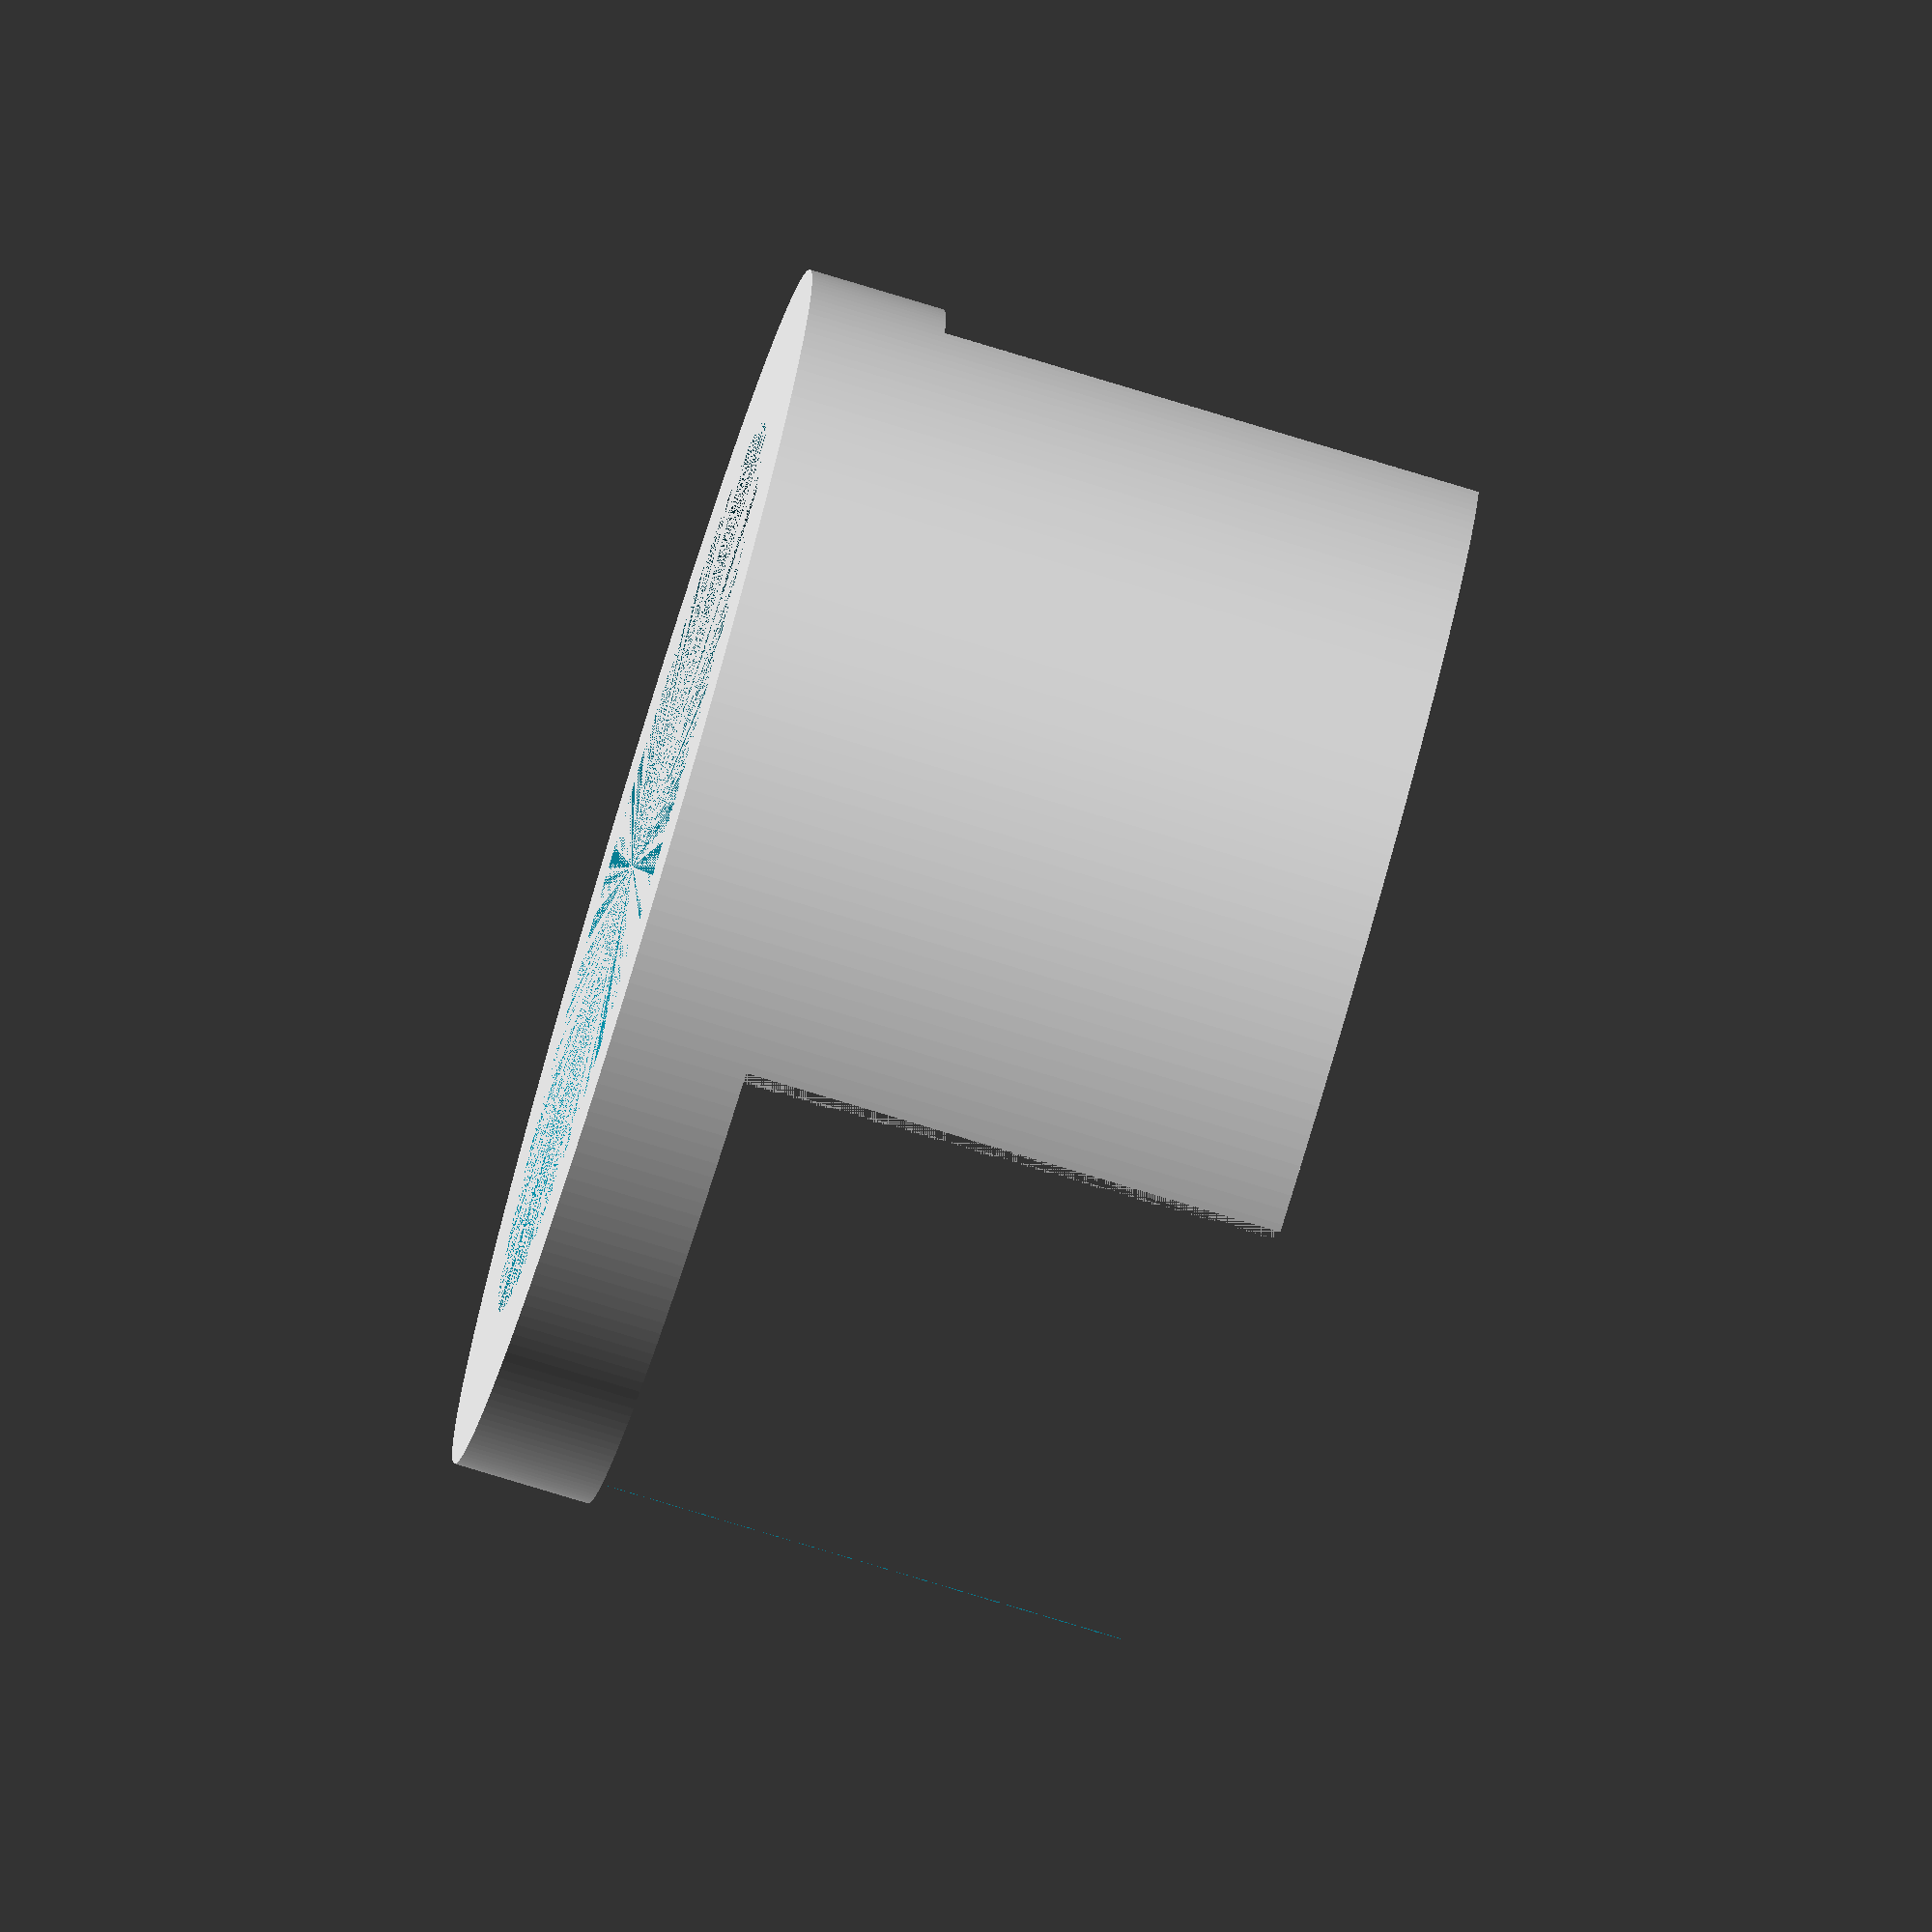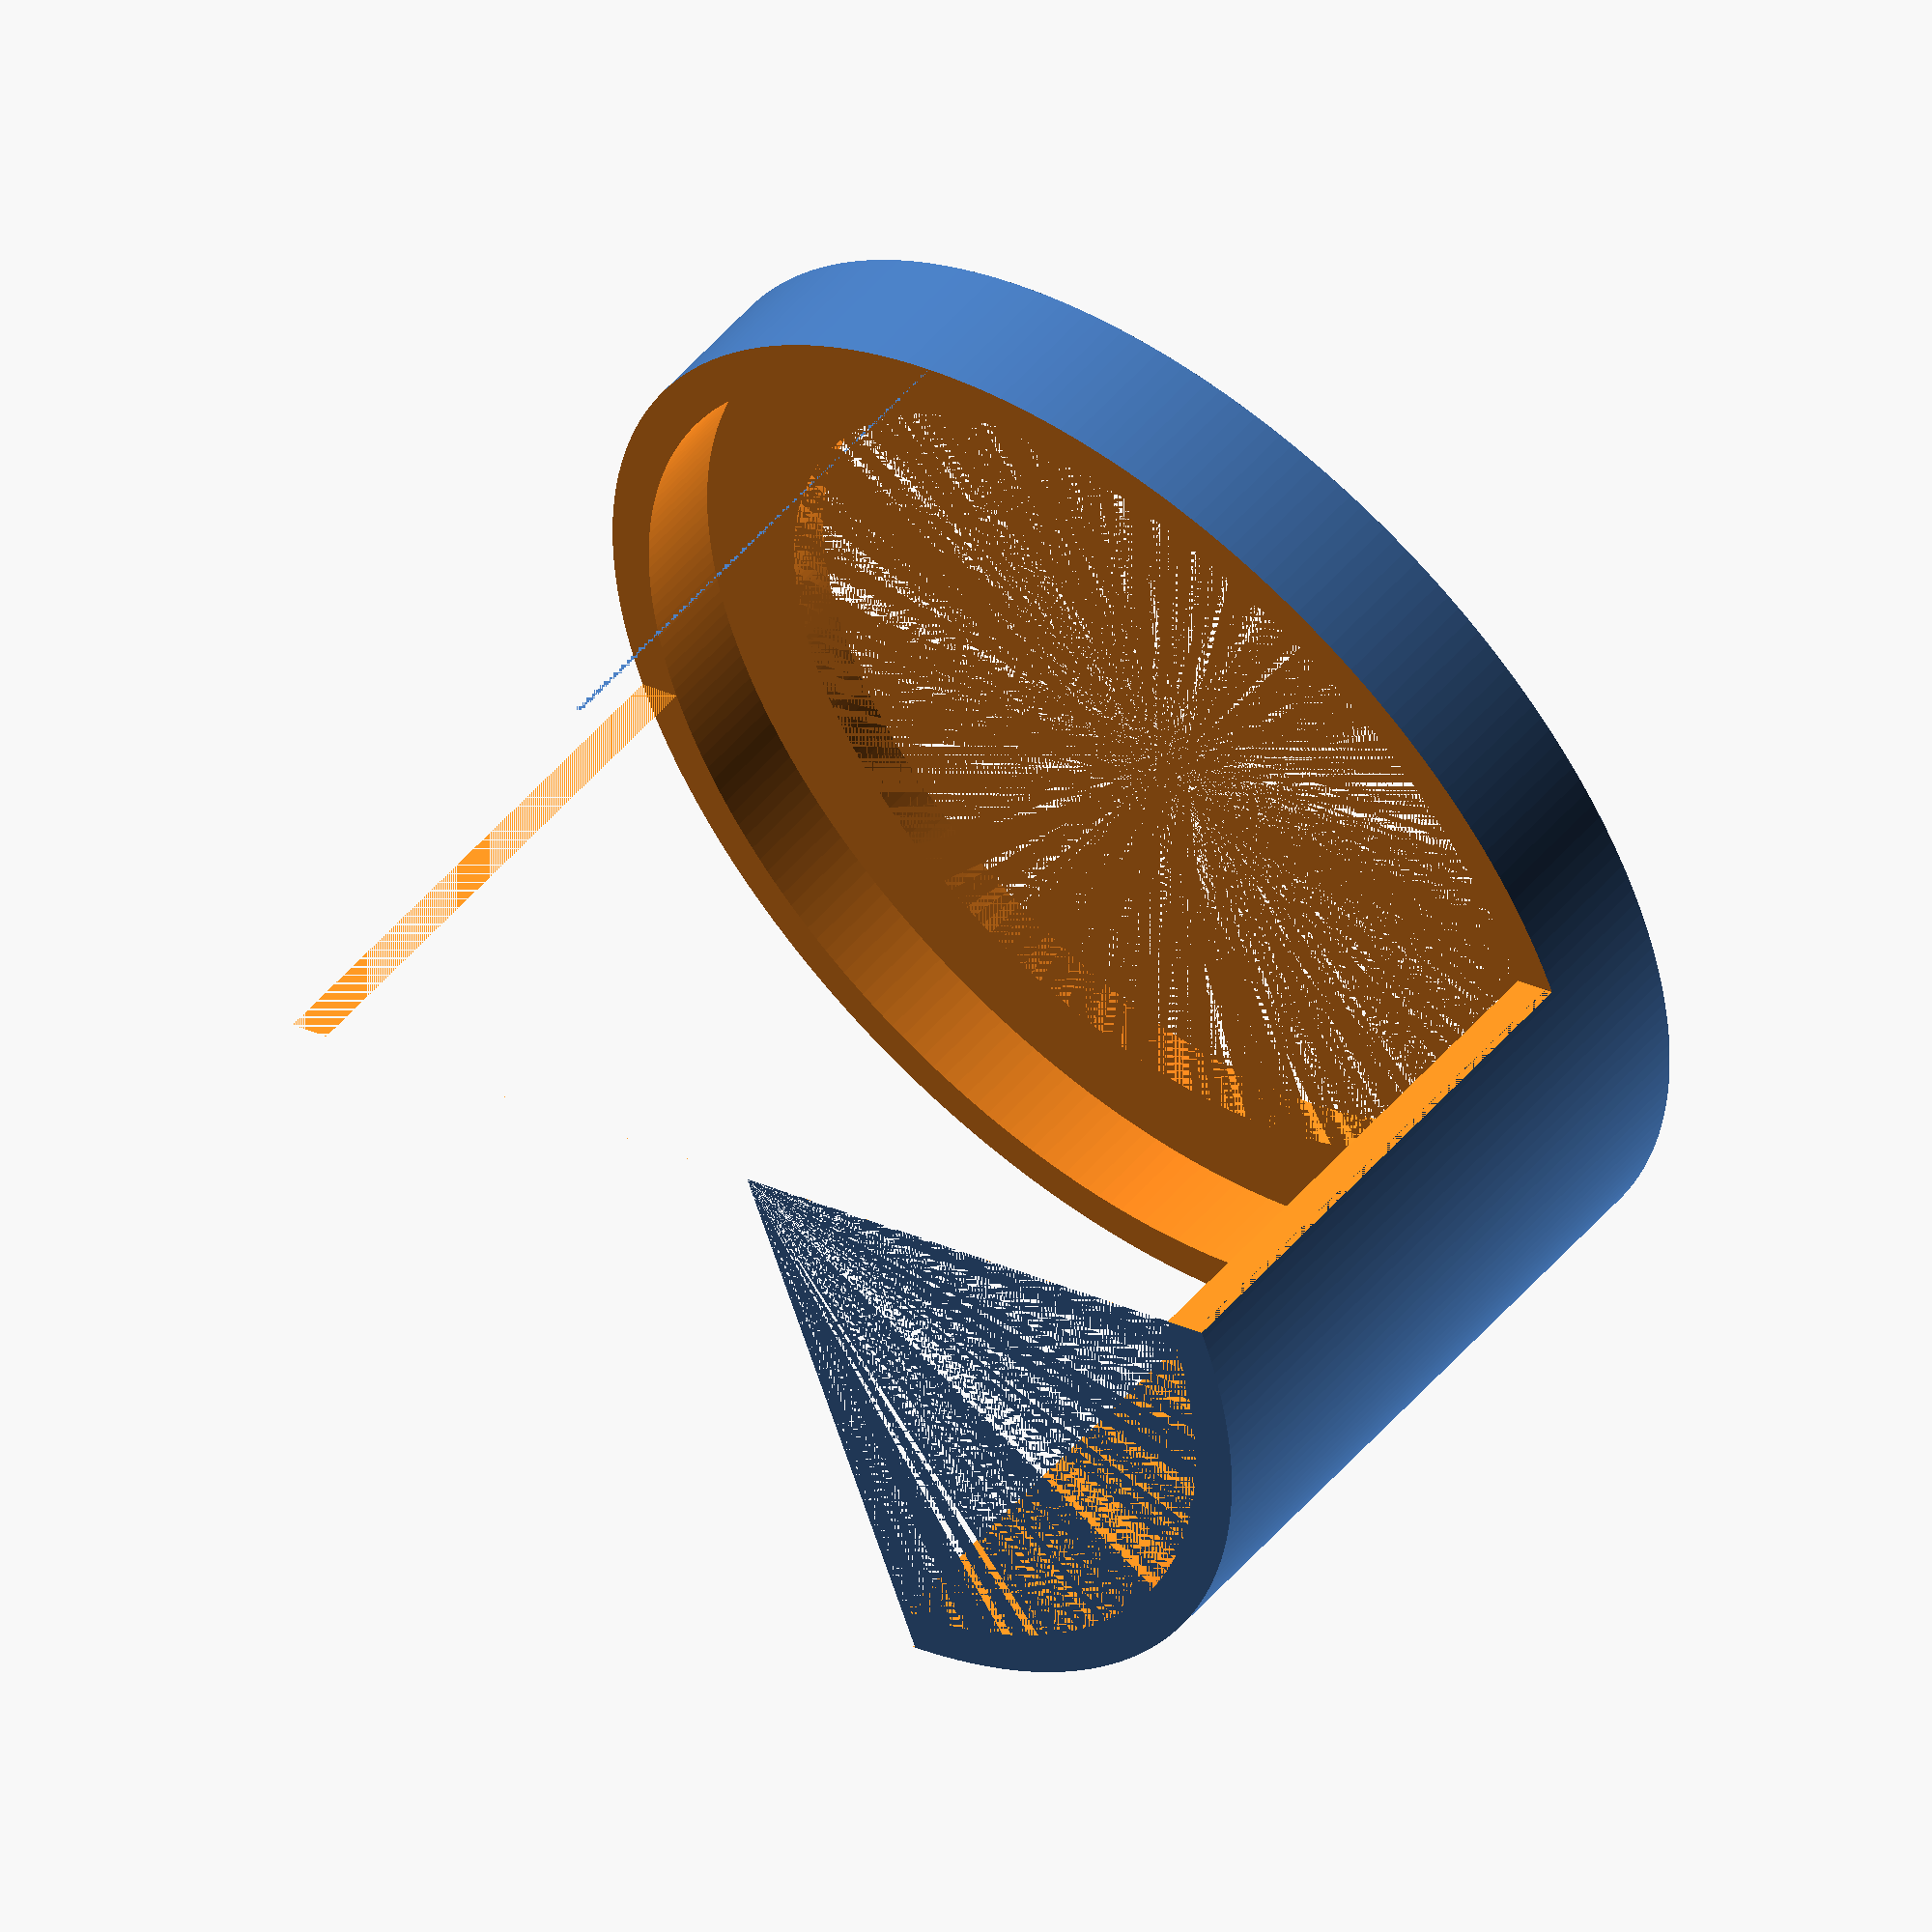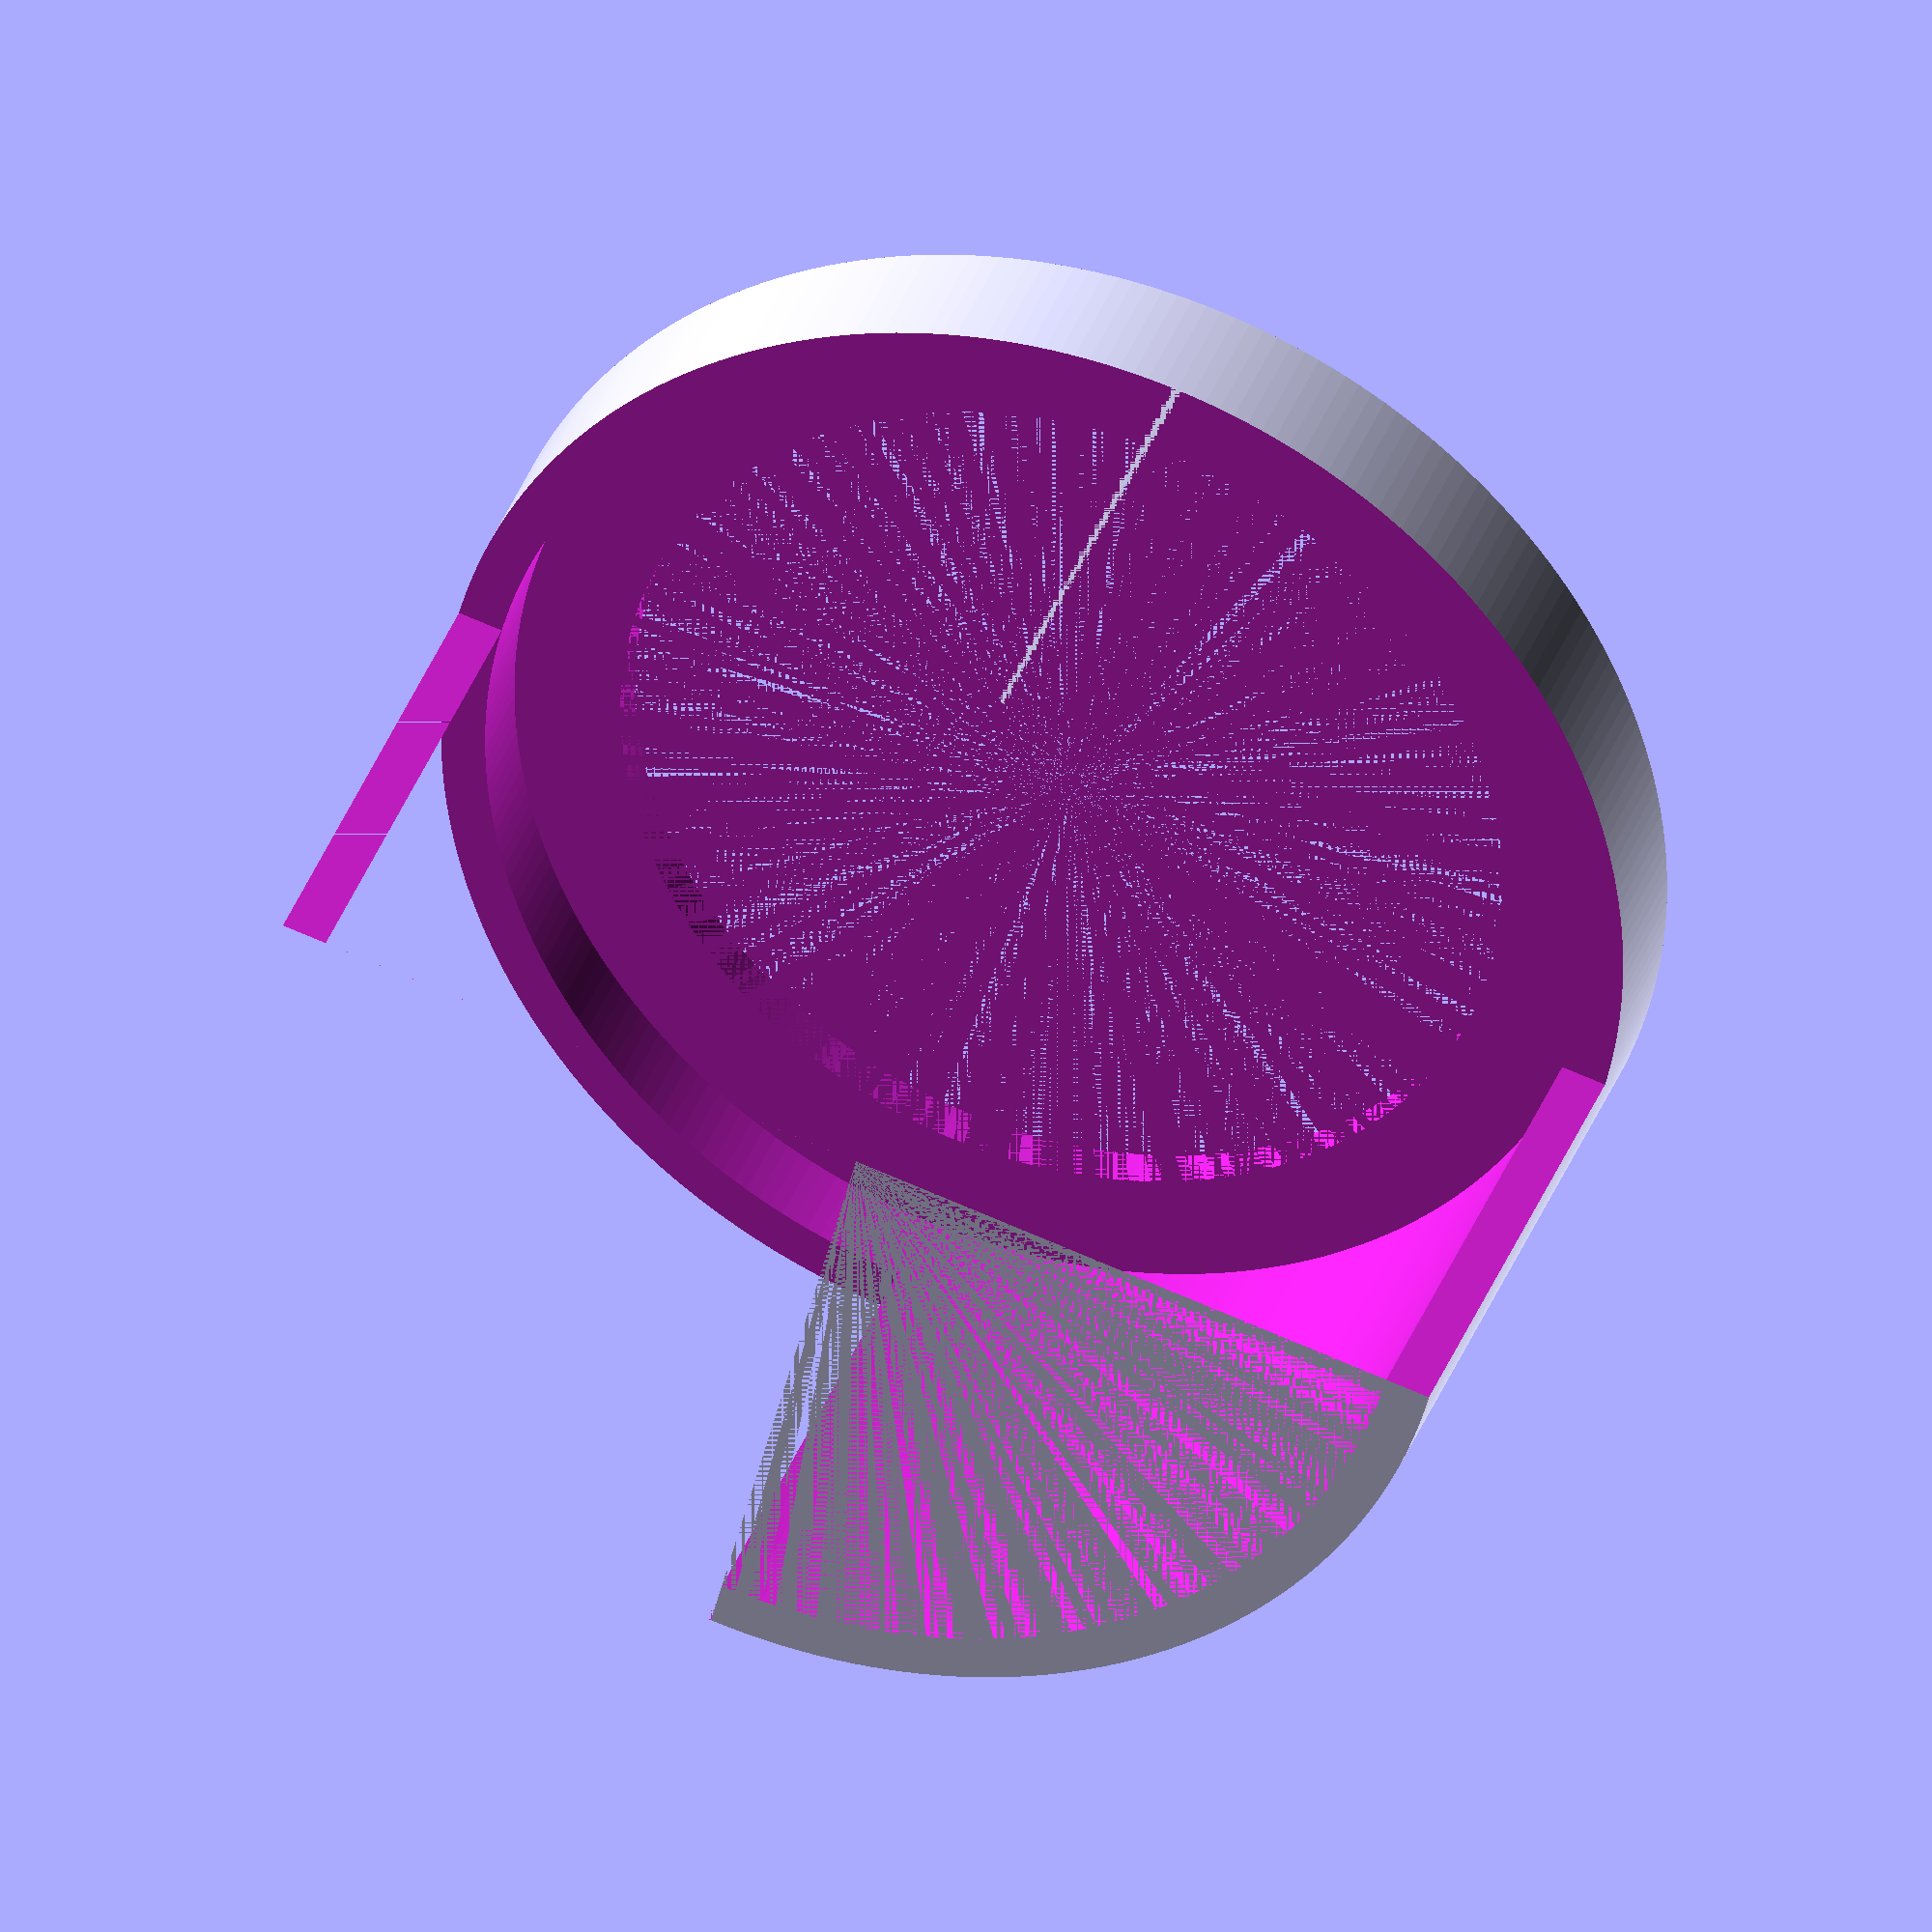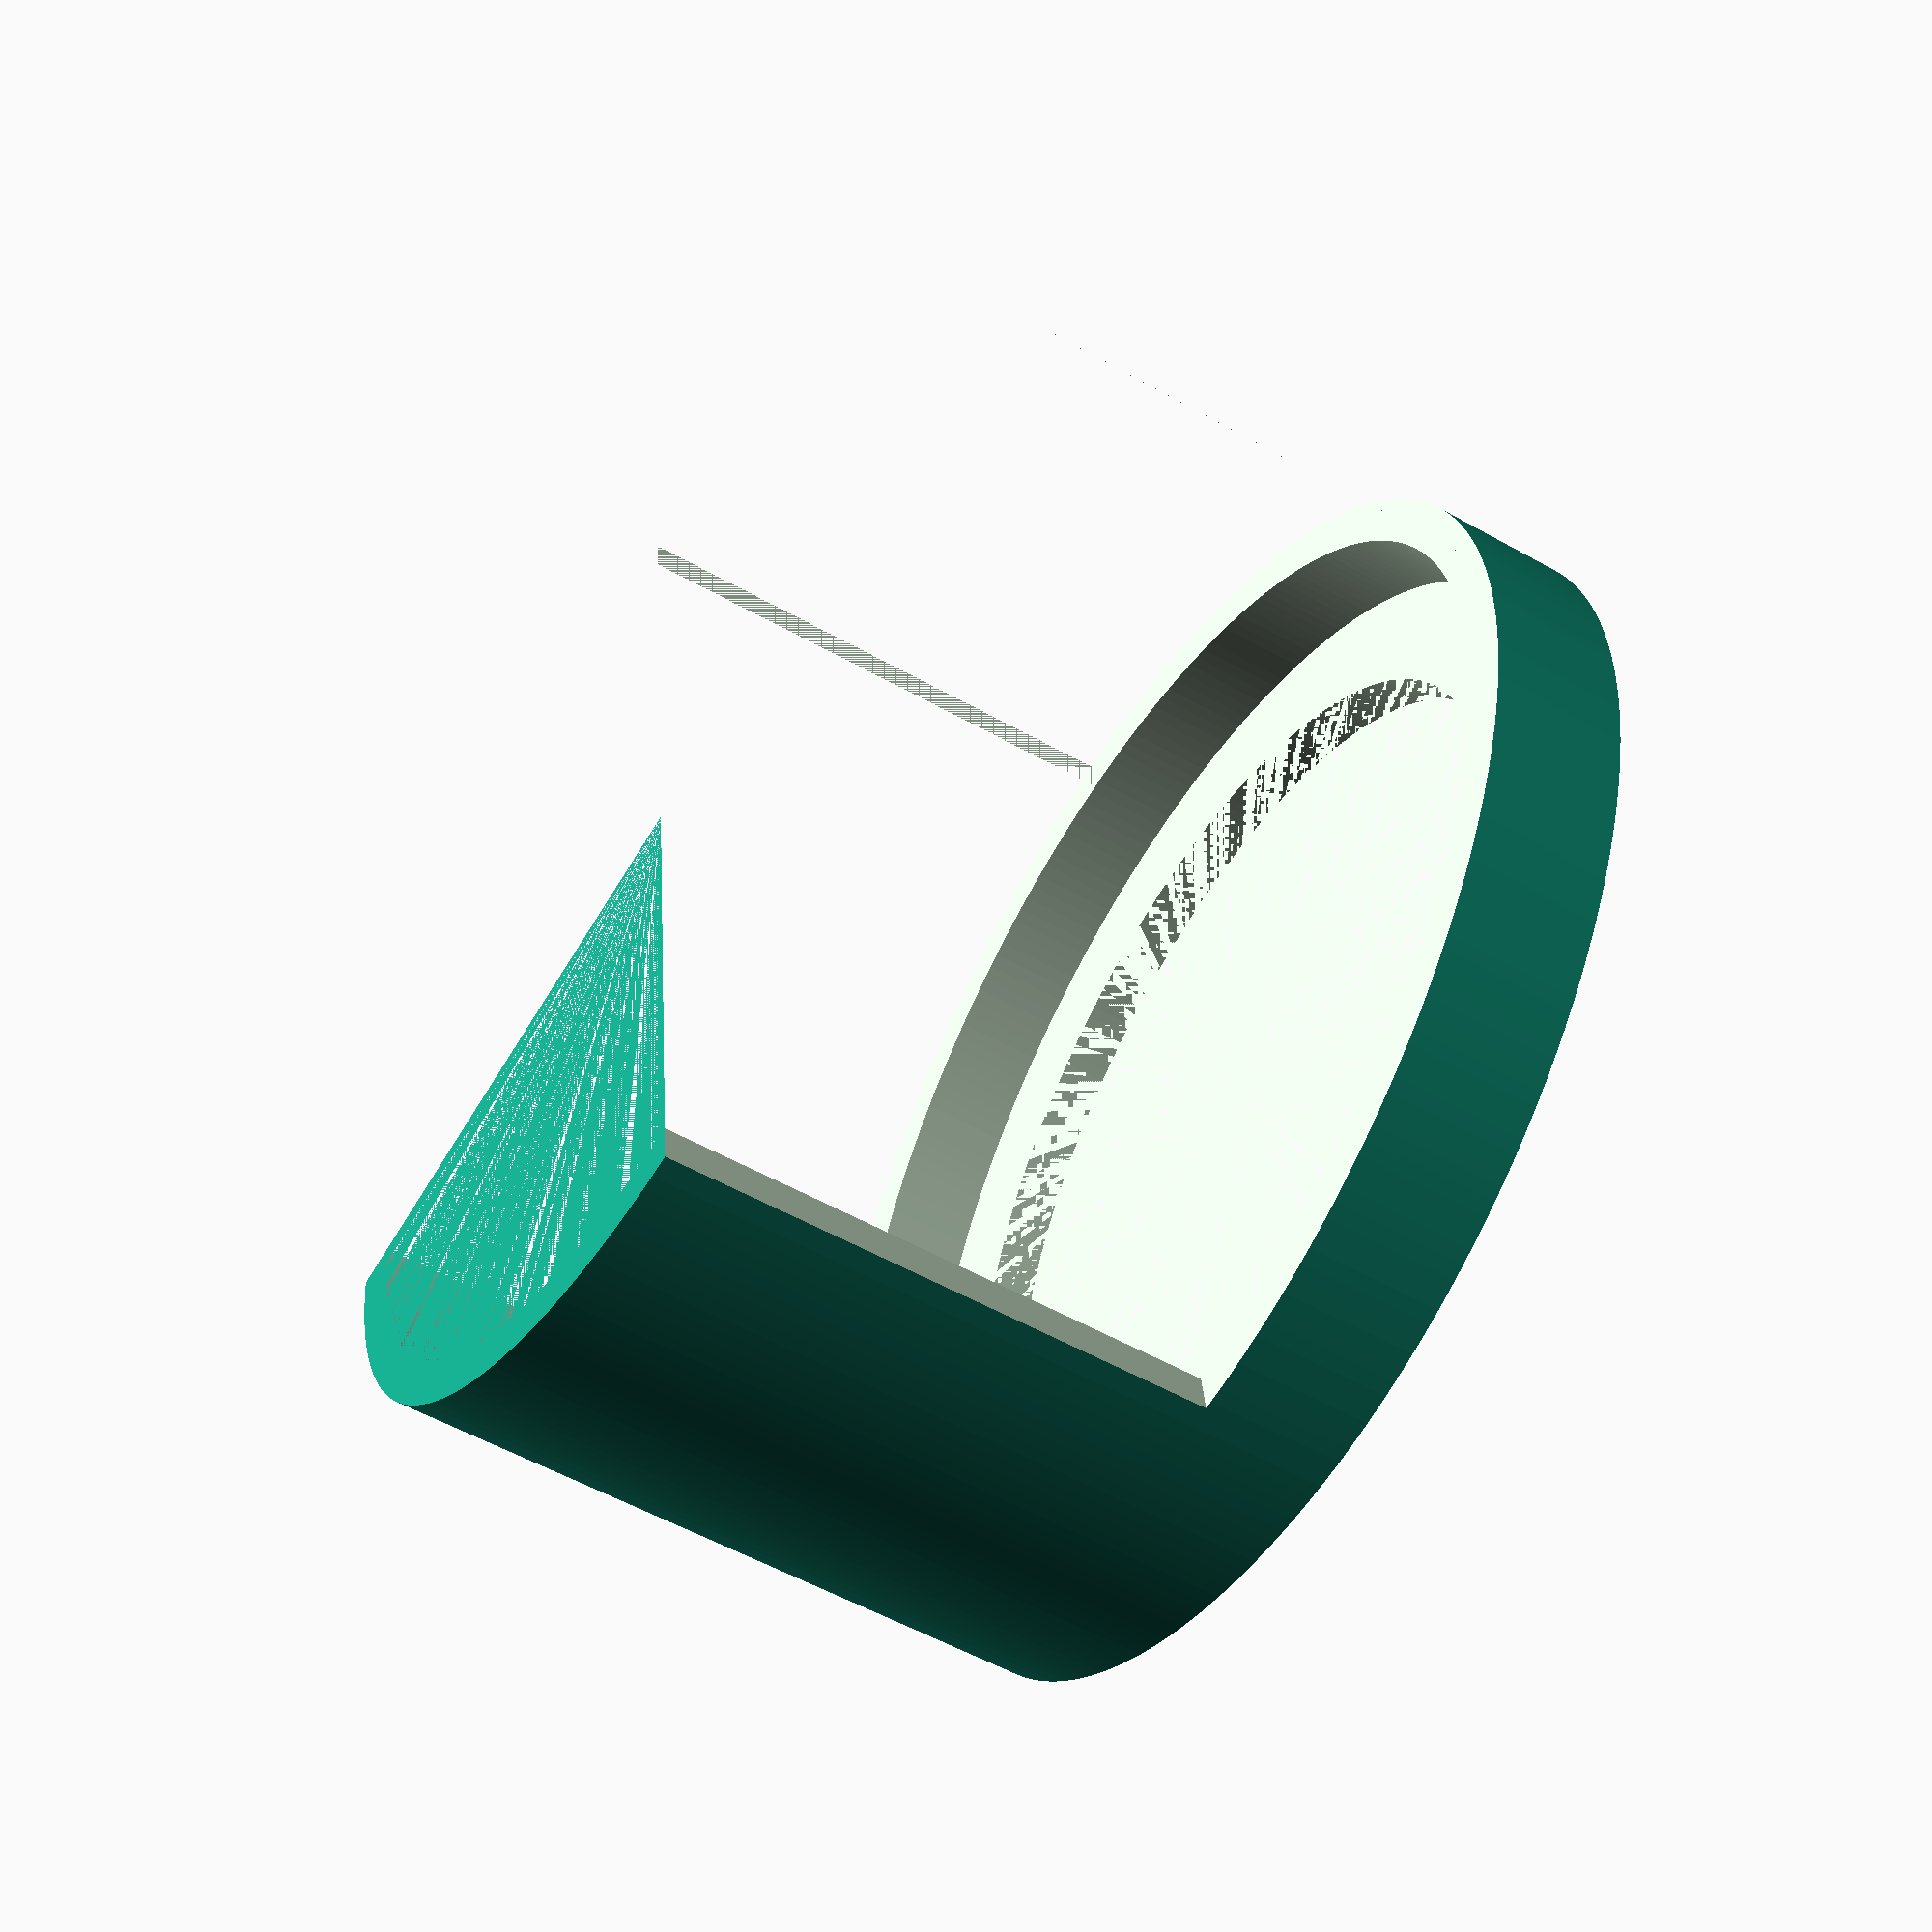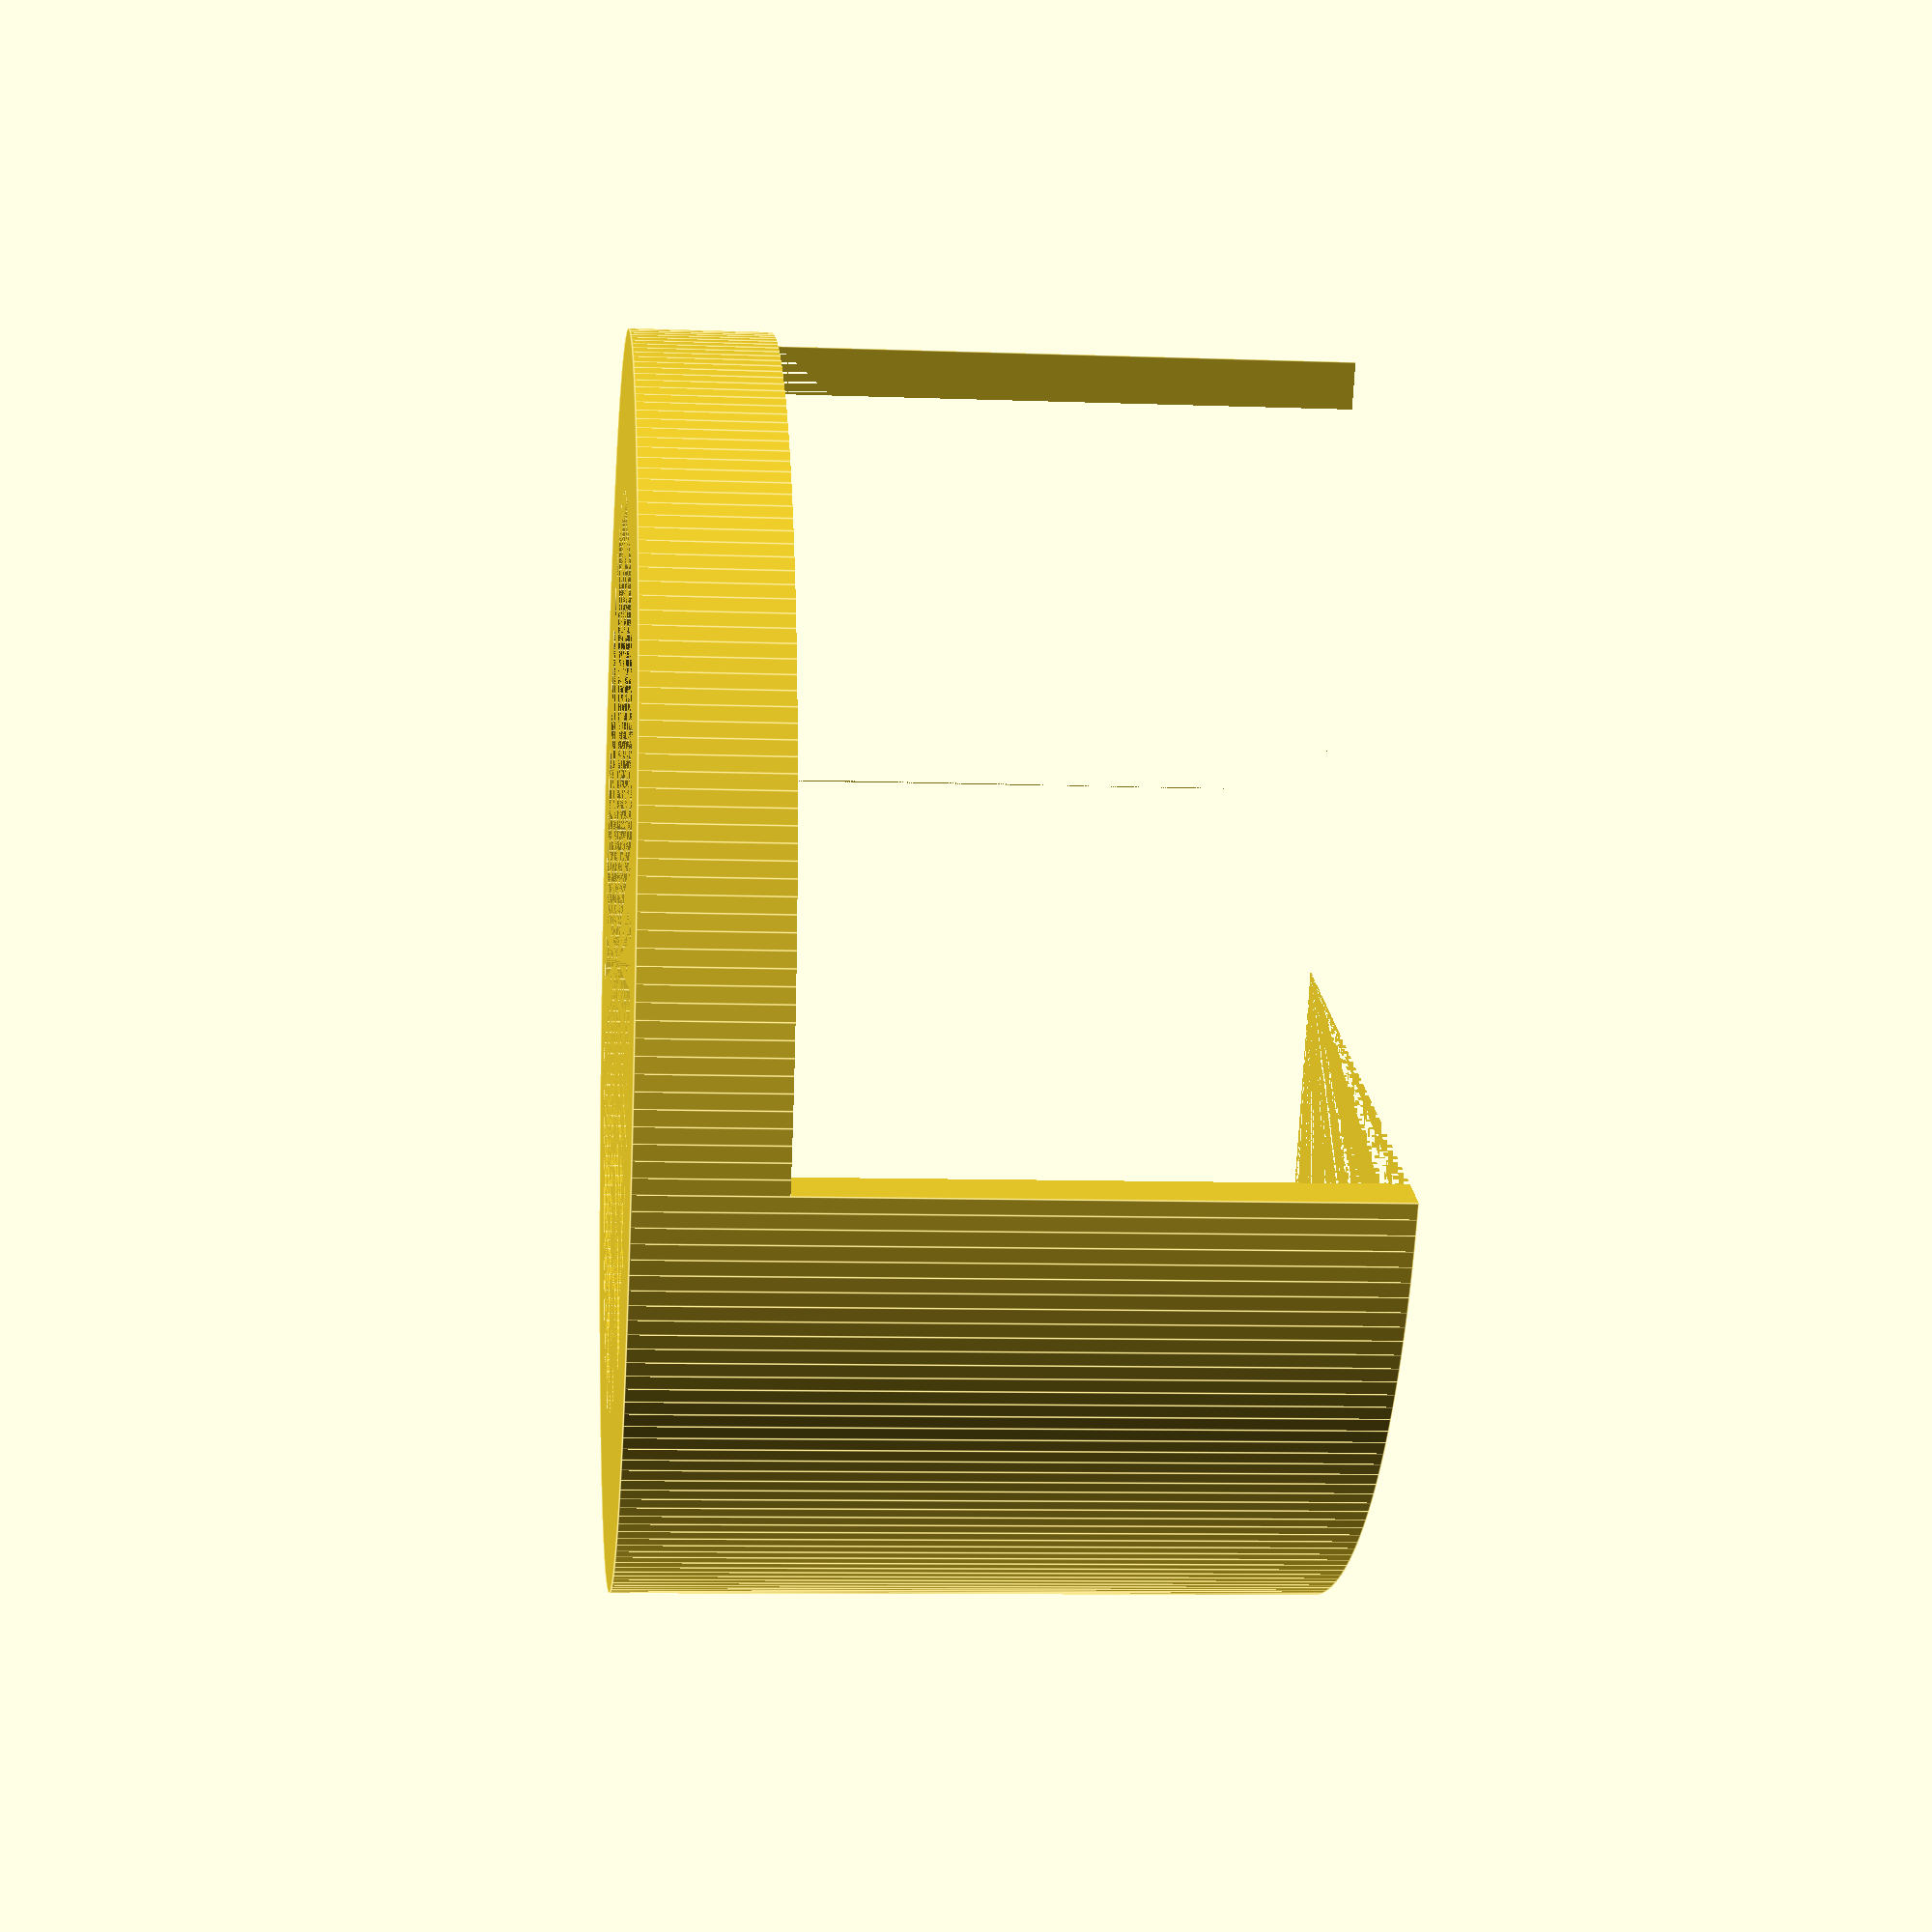
<openscad>
$fn = 250;

CUTOUT_RADIUS = 50;
INNER_WALL_RADIUS = CUTOUT_RADIUS + 10 + 2;
WALL_THICKNESS = 5;
COVER_LENGTH = 70;
COVER_ANGLE = 90;
RIM_LENGTH = 10;

difference() {
  difference() {
    difference() {
      difference() {
        cylinder(h = COVER_LENGTH + WALL_THICKNESS, r = INNER_WALL_RADIUS + WALL_THICKNESS); // Base Cylinder that i cut everything out of

        translate(v = [ 0, 0, WALL_THICKNESS ]) {
          cylinder(h = COVER_LENGTH, r = INNER_WALL_RADIUS); // Inner Cylinder i cut out to leave only the walls and ceiling
        }
      }

      cylinder(h = WALL_THICKNESS, r = CUTOUT_RADIUS); // Cutout Hole for accessing buttons
    }

    // Big Cuboid that cuts half of the walls away
    translate(v = [ // Leave the Rim and the Ceiling in tact
      -INNER_WALL_RADIUS - WALL_THICKNESS,
      -INNER_WALL_RADIUS - WALL_THICKNESS,
      RIM_LENGTH + WALL_THICKNESS
    ]) {
      cube(size = [
        INNER_WALL_RADIUS + WALL_THICKNESS,
        INNER_WALL_RADIUS * 2 + WALL_THICKNESS * 2,
        (COVER_LENGTH + WALL_THICKNESS)
      ], center = false);
    }
  }

  // Smaller Cube that cuts one of two remaining quarters of the wall away, so that only 90° are left
  translate(v = [ // Leave the Rim and the Ceiling in tact
    0,
    -INNER_WALL_RADIUS - WALL_THICKNESS,
    RIM_LENGTH + WALL_THICKNESS
  ]) {
    cube(size = [
      INNER_WALL_RADIUS + WALL_THICKNESS,
      INNER_WALL_RADIUS + WALL_THICKNESS,
      (COVER_LENGTH + WALL_THICKNESS)
    ], center = false);
  }
}
</openscad>
<views>
elev=80.4 azim=173.8 roll=253.2 proj=o view=solid
elev=308.3 azim=69.7 roll=38.9 proj=o view=wireframe
elev=143.8 azim=284.2 roll=161.6 proj=o view=solid
elev=54.2 azim=173.3 roll=58.9 proj=p view=solid
elev=8.8 azim=152.0 roll=264.3 proj=p view=edges
</views>
